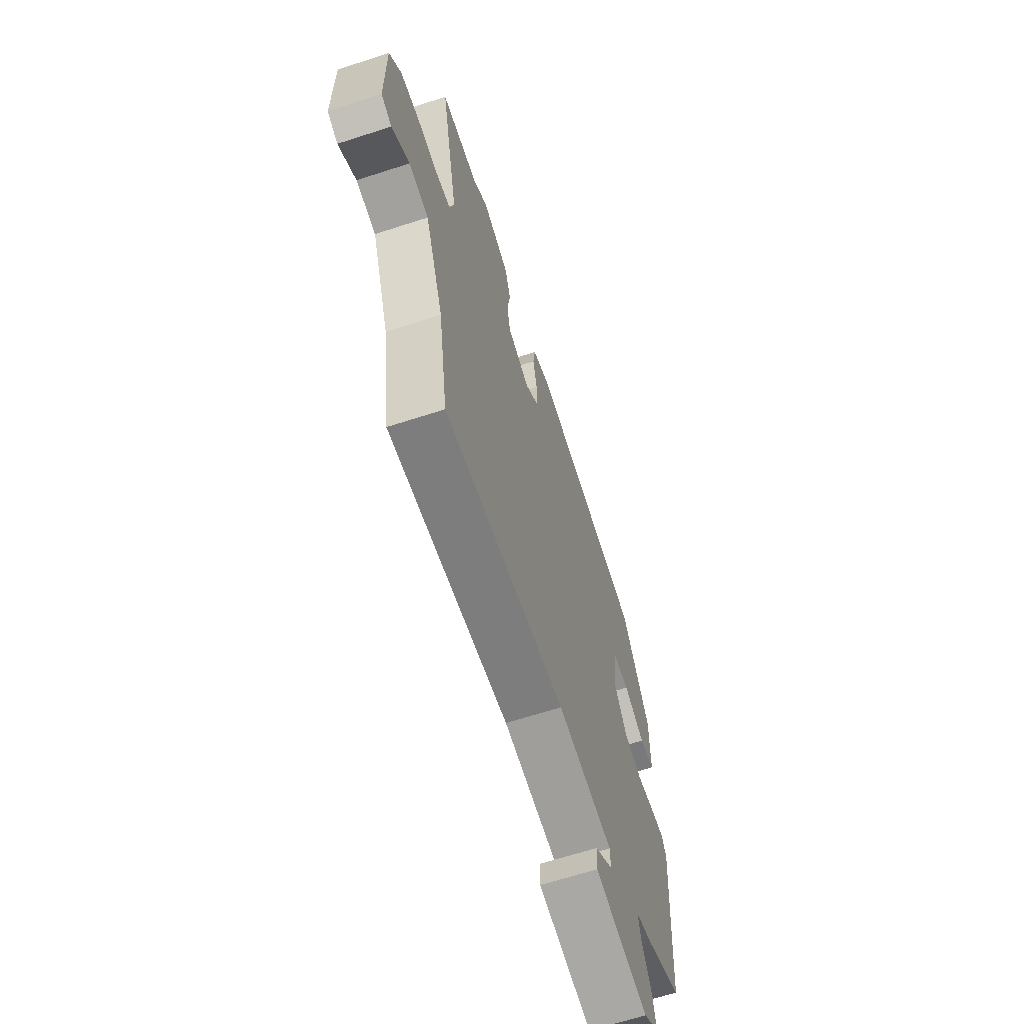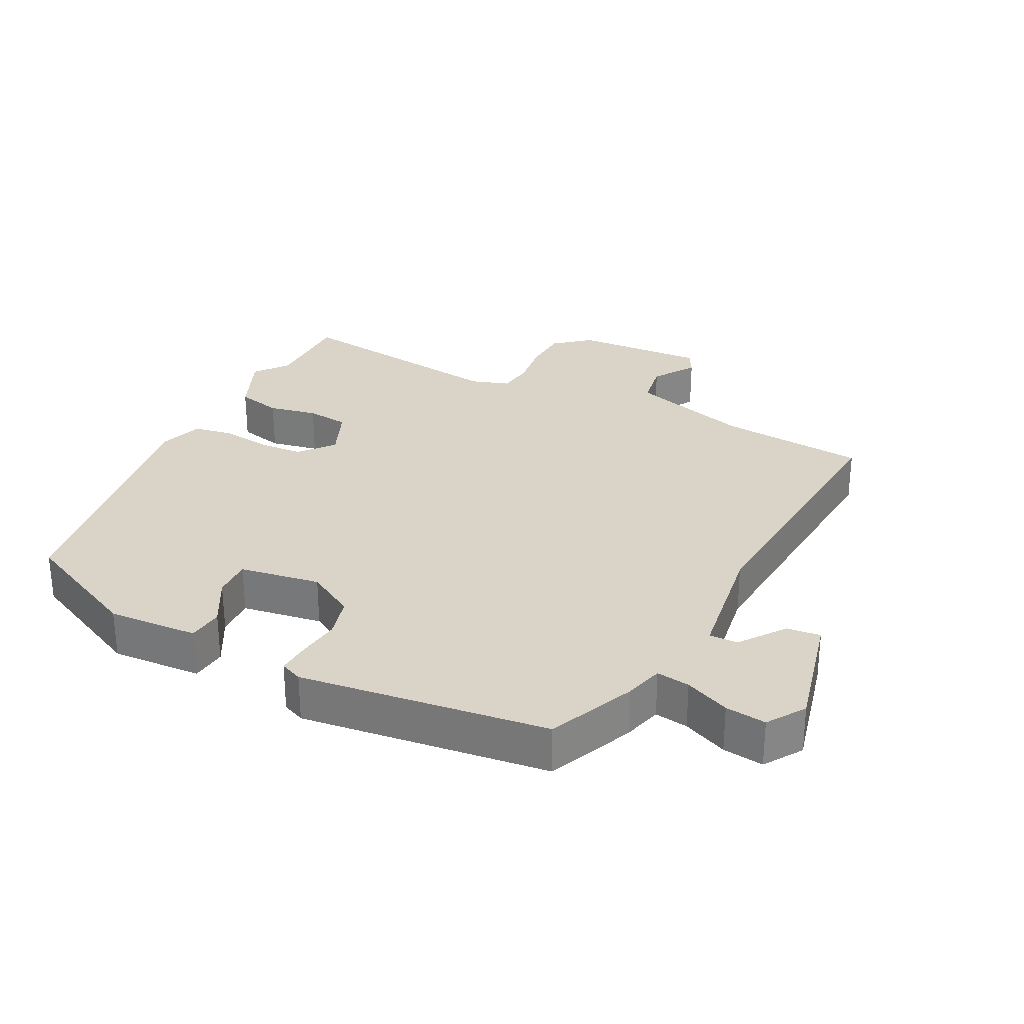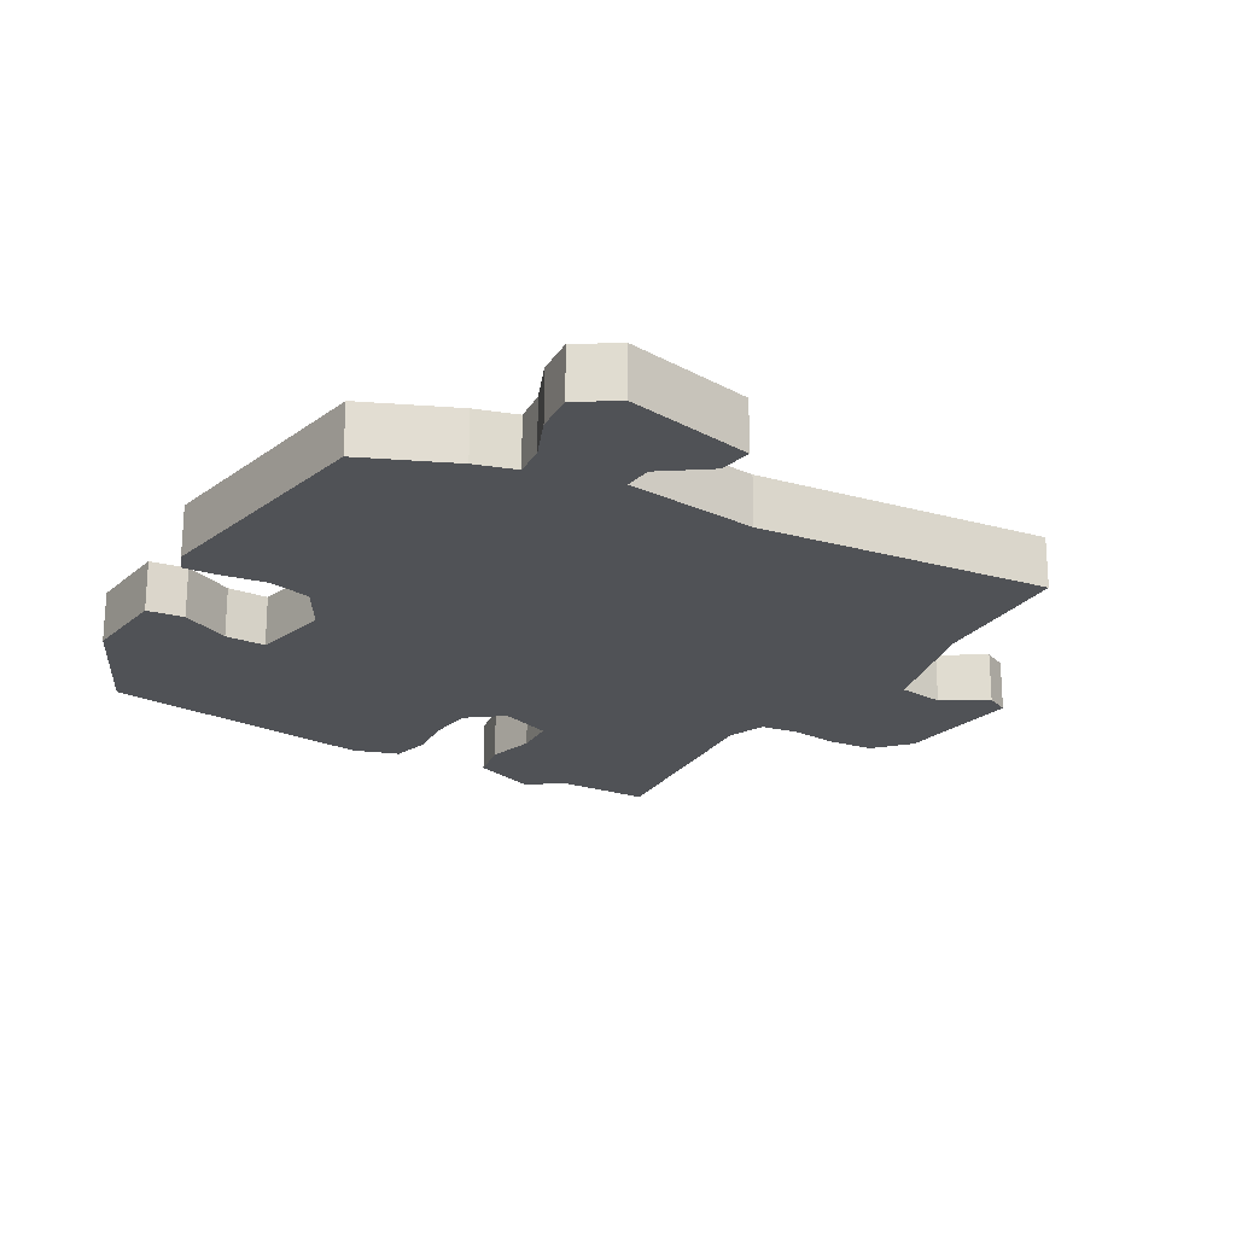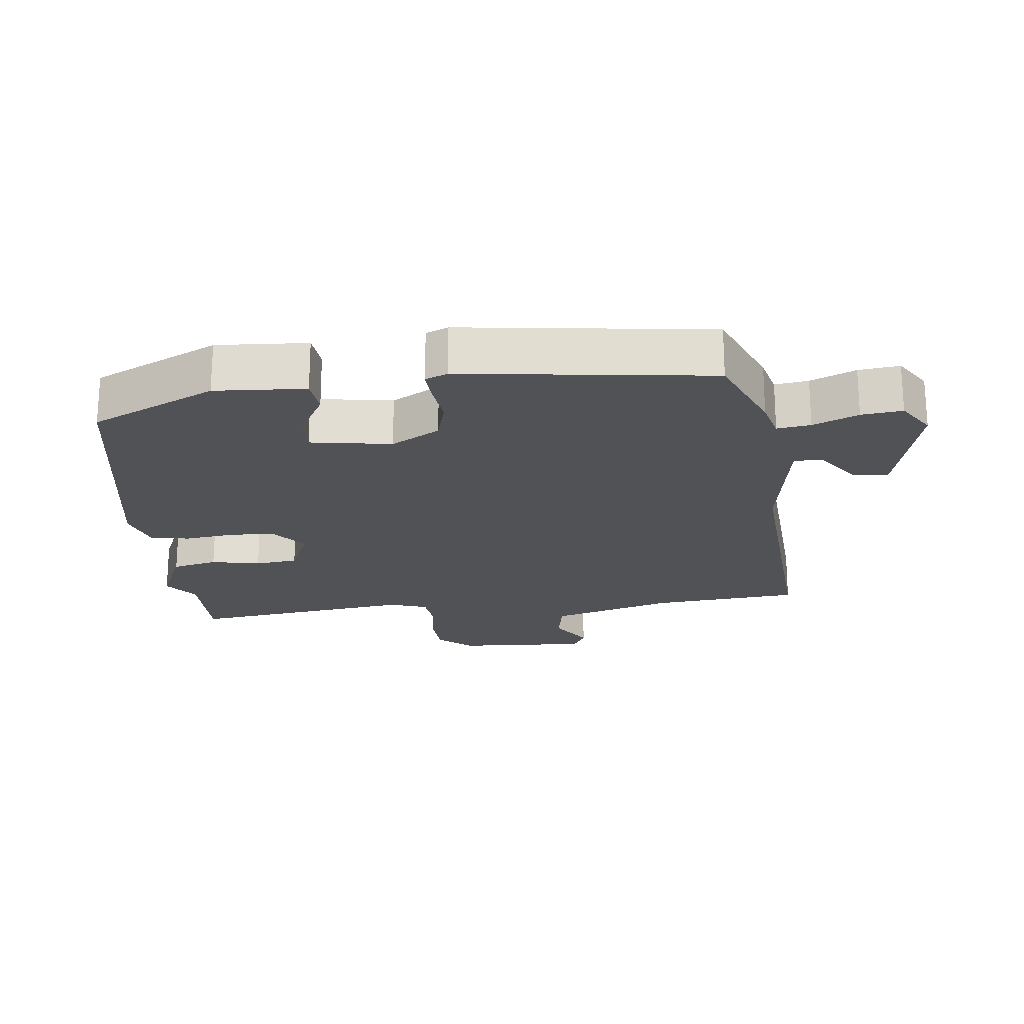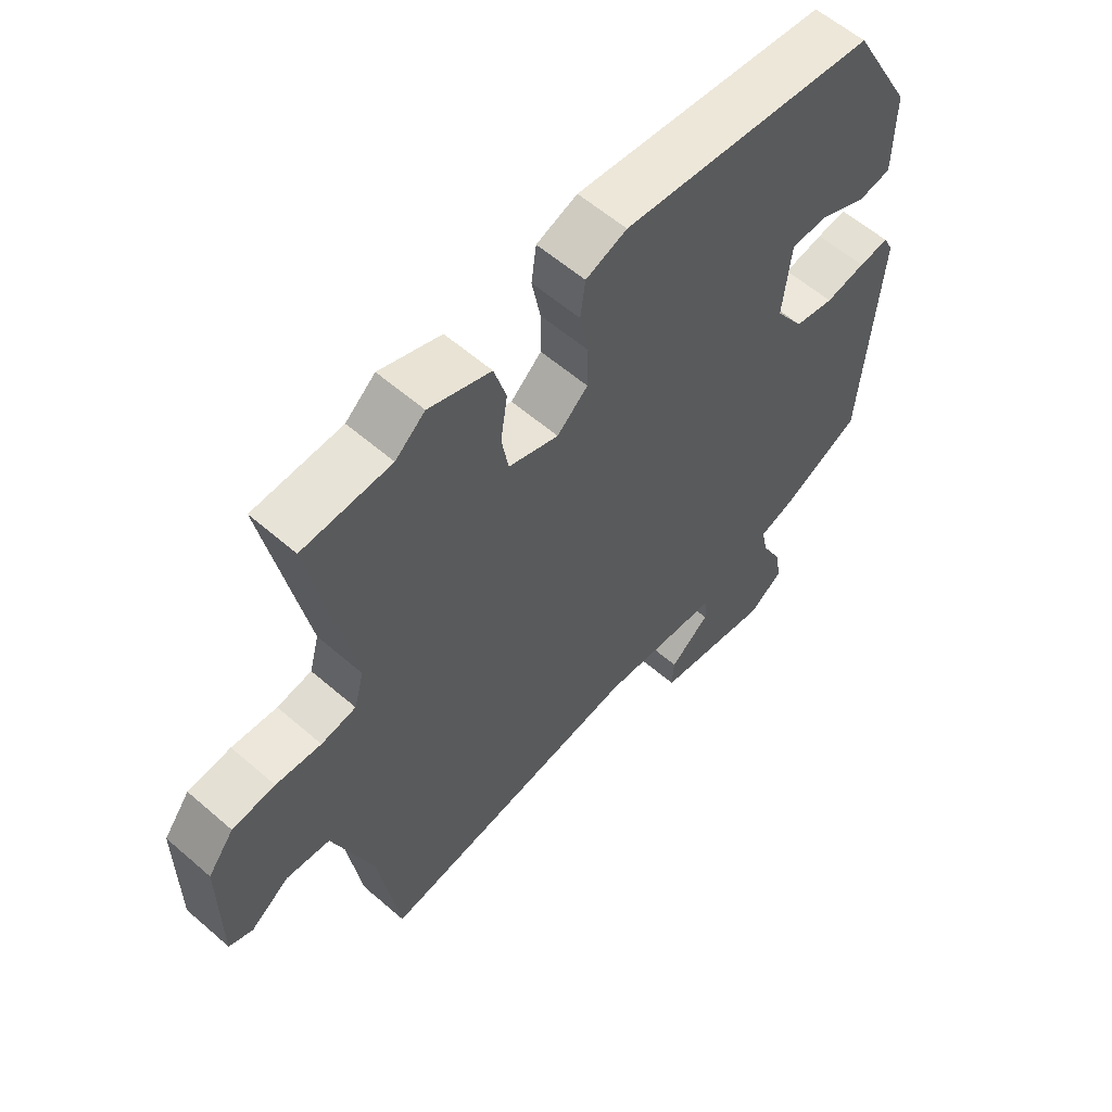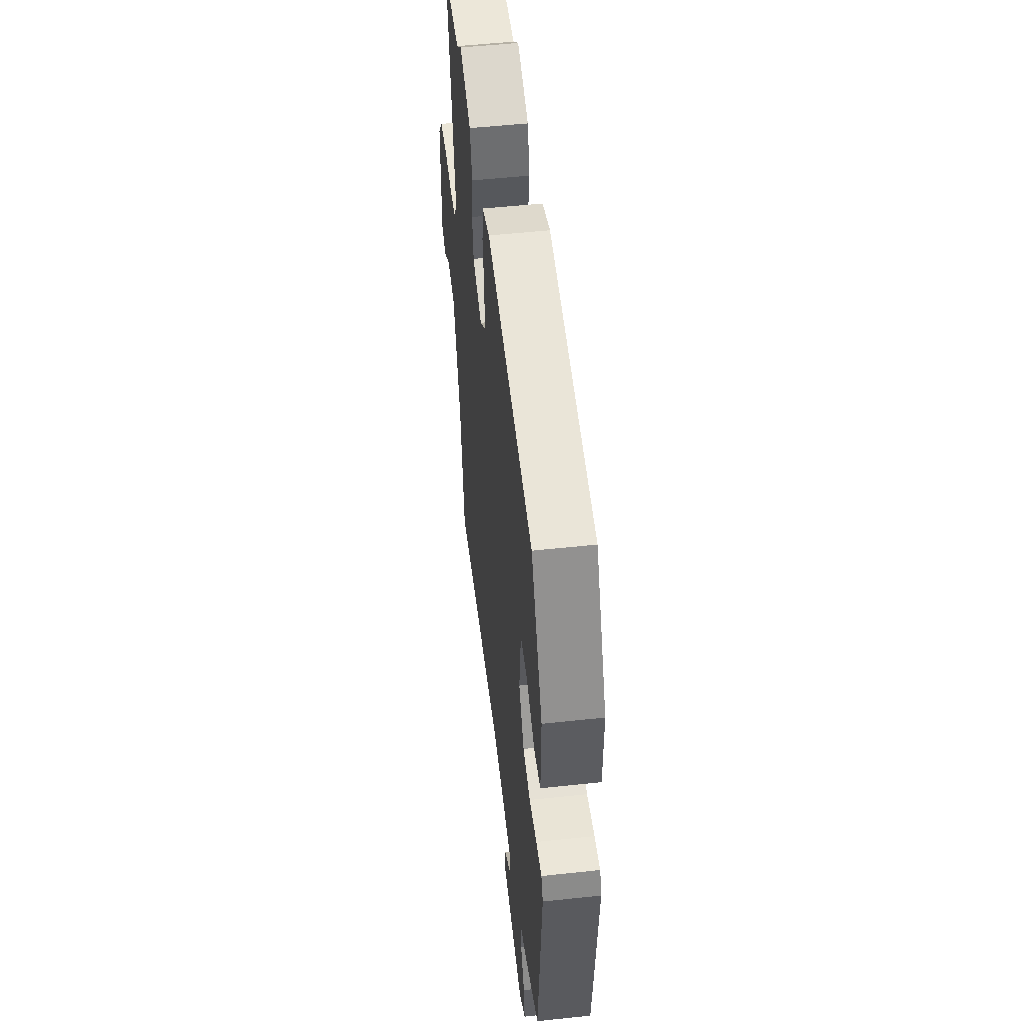
<metadata>
{"format":"obj","ext":"obj","renderer":"f3d","projection":"perspective","resolution":1024,"background":"white","views":[{"elev":-65.5,"azim":-71.9,"up":"+Z"},{"elev":28.8,"azim":114.1,"up":"+Y"},{"elev":-21.1,"azim":146.2,"up":"+Y"},{"elev":-21.0,"azim":93.3,"up":"+Y"},{"elev":59.1,"azim":-48.3,"up":"+Z"},{"elev":52.7,"azim":83.4,"up":"+Z"}]}
</metadata>
<code>
v 0.366 0.07 0.49
v 0.465 0.07 0.306
v 0.464 0.07 0.169
v 0.41 0.07 0.161
v 0.335 0.07 0.198
v 0.275 0.07 0.198
v 0.262 0.07 0.075
v 0.308 0.07 0.004
v 0.372 0.07 -0.01
v 0.437 0.07 0.001
v 0.486 0.07 0.006
v 0.502 0.07 -0.027
v 0.474 0.07 -0.403
v 0.346 0.07 -0.465
v 0.287 0.07 -0.484
v 0.297 0.07 -0.534
v 0.33 0.07 -0.6
v 0.341 0.07 -0.661
v 0.286 0.07 -0.701
v 0.096 0.07 -0.665
v 0.099 0.07 -0.614
v 0.164 0.07 -0.561
v 0.163 0.07 -0.518
v -0.034 0.07 -0.498
v -0.466 0.07 -0.551
v -0.499 0.07 -0.328
v -0.565 0.07 -0.145
v -0.636 0.07 -0.136
v -0.699 0.07 -0.181
v -0.737 0.07 -0.163
v -0.737 0.07 0.037
v -0.695 0.07 0.092
v -0.626 0.07 0.099
v -0.553 0.07 0.092
v -0.497 0.07 0.101
v -0.481 0.07 0.16
v -0.545 0.07 0.498
v -0.403 0.07 0.503
v -0.355 0.07 0.544
v -0.255 0.07 0.506
v -0.235 0.07 0.438
v -0.246 0.07 0.363
v -0.235 0.07 0.299
v -0.154 0.07 0.269
v -0.104 0.07 0.314
v -0.104 0.07 0.383
v -0.118 0.07 0.457
v -0.11 0.07 0.517
v -0.044 0.07 0.541
v 0.366 0 0.49
v 0.465 0 0.306
v 0.464 0 0.169
v 0.41 0 0.161
v 0.335 0 0.198
v 0.275 0 0.198
v 0.262 0 0.075
v 0.308 0 0.004
v 0.372 0 -0.01
v 0.437 0 0.001
v 0.486 0 0.006
v 0.502 0 -0.027
v 0.474 0 -0.403
v 0.346 0 -0.465
v 0.287 0 -0.484
v 0.297 0 -0.534
v 0.33 0 -0.6
v 0.341 0 -0.661
v 0.286 0 -0.701
v 0.096 0 -0.665
v 0.099 0 -0.614
v 0.164 0 -0.561
v 0.163 0 -0.518
v -0.034 0 -0.498
v -0.466 0 -0.551
v -0.499 0 -0.328
v -0.565 0 -0.145
v -0.636 0 -0.136
v -0.699 0 -0.181
v -0.737 0 -0.163
v -0.737 0 0.037
v -0.695 0 0.092
v -0.626 0 0.099
v -0.553 0 0.092
v -0.497 0 0.101
v -0.481 0 0.16
v -0.545 0 0.498
v -0.403 0 0.503
v -0.355 0 0.544
v -0.255 0 0.506
v -0.235 0 0.438
v -0.246 0 0.363
v -0.235 0 0.299
v -0.154 0 0.269
v -0.104 0 0.314
v -0.104 0 0.383
v -0.118 0 0.457
v -0.11 0 0.517
v -0.044 0 0.541
f 1 2 3
f 49 1 3
f 48 49 3
f 47 48 3
f 46 47 3
f 45 46 3
f 40 41 42
f 39 40 42
f 38 39 42
f 38 42 43
f 37 38 43
f 36 37 43
f 35 36 43 44
f 32 33 34
f 31 32 34
f 30 31 34
f 29 30 34
f 28 29 34
f 27 28 34 35
f 26 27 35 44
f 26 44 45
f 25 26 45
f 24 25 45
f 20 21 22
f 19 20 22
f 18 19 22
f 17 18 22
f 16 17 22
f 15 16 22 23
f 15 23 24
f 14 15 24
f 13 14 24
f 12 13 24
f 11 12 24
f 10 11 24
f 9 10 24
f 3 4 5
f 45 3 5
f 45 5 6
f 24 45 6 7
f 8 9 24
f 7 8 24
f 52 51 50
f 52 50 98
f 52 98 97
f 52 97 96
f 52 96 95
f 52 95 94
f 91 90 89
f 91 89 88
f 91 88 87
f 92 91 87
f 92 87 86
f 92 86 85
f 93 92 85 84
f 83 82 81
f 83 81 80
f 83 80 79
f 83 79 78
f 83 78 77
f 84 83 77 76
f 93 84 76 75
f 94 93 75
f 94 75 74
f 94 74 73
f 71 70 69
f 71 69 68
f 71 68 67
f 71 67 66
f 71 66 65
f 72 71 65 64
f 73 72 64
f 73 64 63
f 73 63 62
f 73 62 61
f 73 61 60
f 73 60 59
f 73 59 58
f 54 53 52
f 54 52 94
f 55 54 94
f 56 55 94 73
f 73 58 57
f 73 57 56
f 1 50 51 2
f 2 51 52 3
f 3 52 53 4
f 4 53 54 5
f 5 54 55 6
f 6 55 56 7
f 7 56 57 8
f 8 57 58 9
f 9 58 59 10
f 10 59 60 11
f 11 60 61 12
f 12 61 62 13
f 13 62 63 14
f 14 63 64 15
f 15 64 65 16
f 16 65 66 17
f 17 66 67 18
f 18 67 68 19
f 19 68 69 20
f 20 69 70 21
f 21 70 71 22
f 22 71 72 23
f 23 72 73 24
f 24 73 74 25
f 25 74 75 26
f 26 75 76 27
f 27 76 77 28
f 28 77 78 29
f 29 78 79 30
f 30 79 80 31
f 31 80 81 32
f 32 81 82 33
f 33 82 83 34
f 34 83 84 35
f 35 84 85 36
f 36 85 86 37
f 37 86 87 38
f 38 87 88 39
f 39 88 89 40
f 40 89 90 41
f 41 90 91 42
f 42 91 92 43
f 43 92 93 44
f 44 93 94 45
f 45 94 95 46
f 46 95 96 47
f 47 96 97 48
f 48 97 98 49
f 49 98 50 1

</code>
